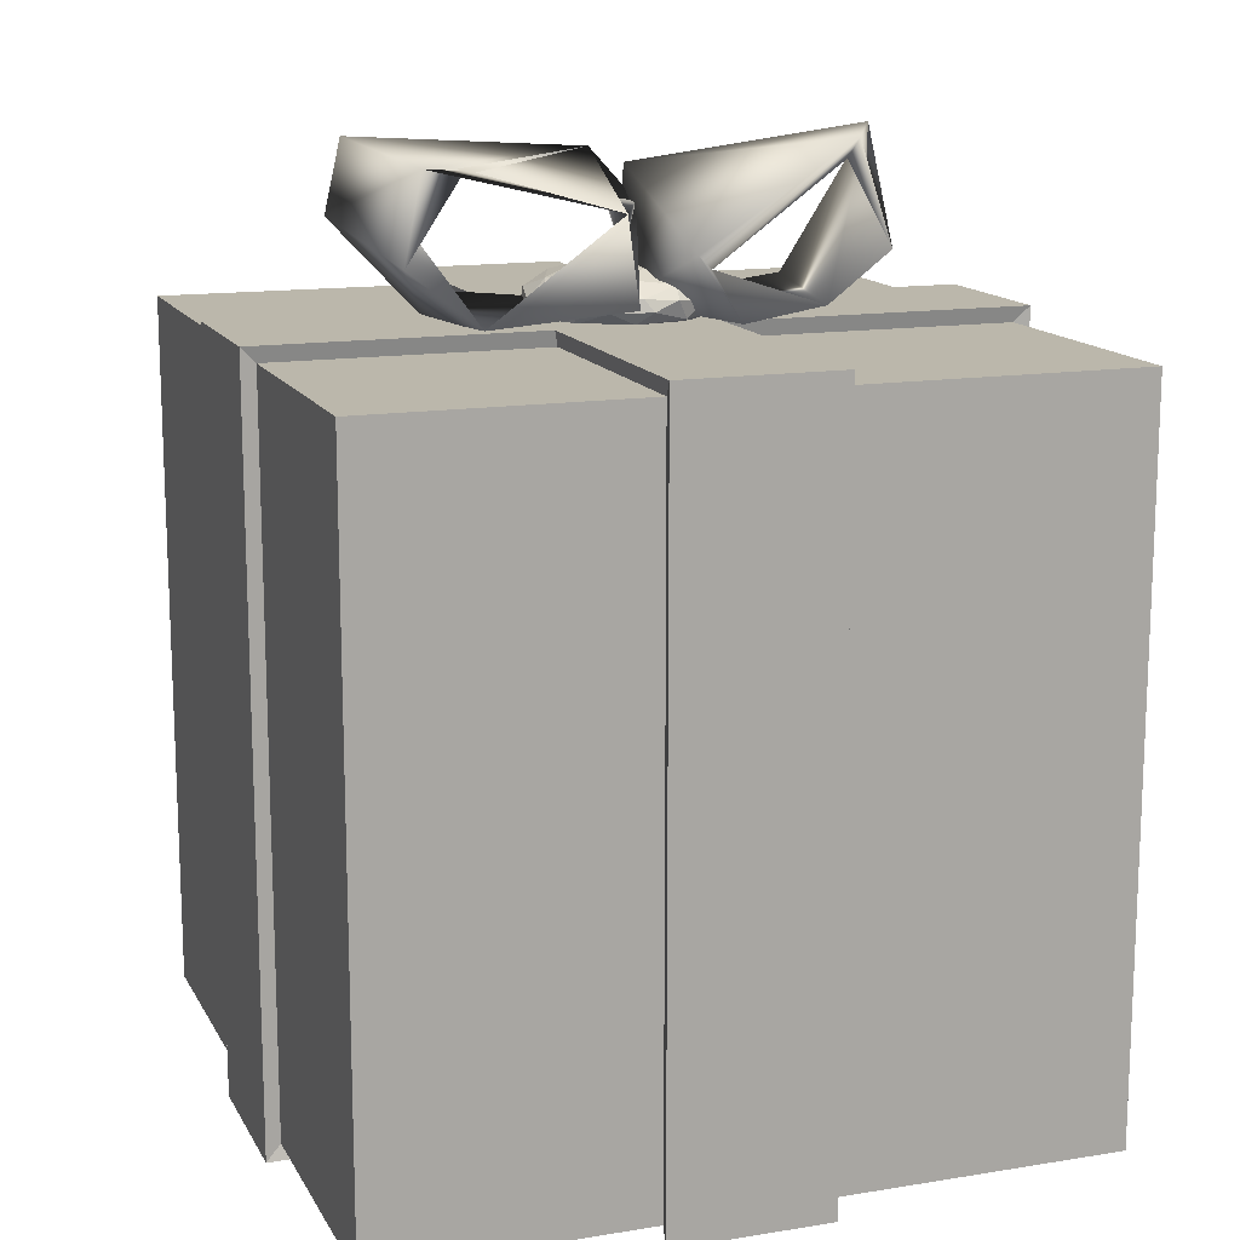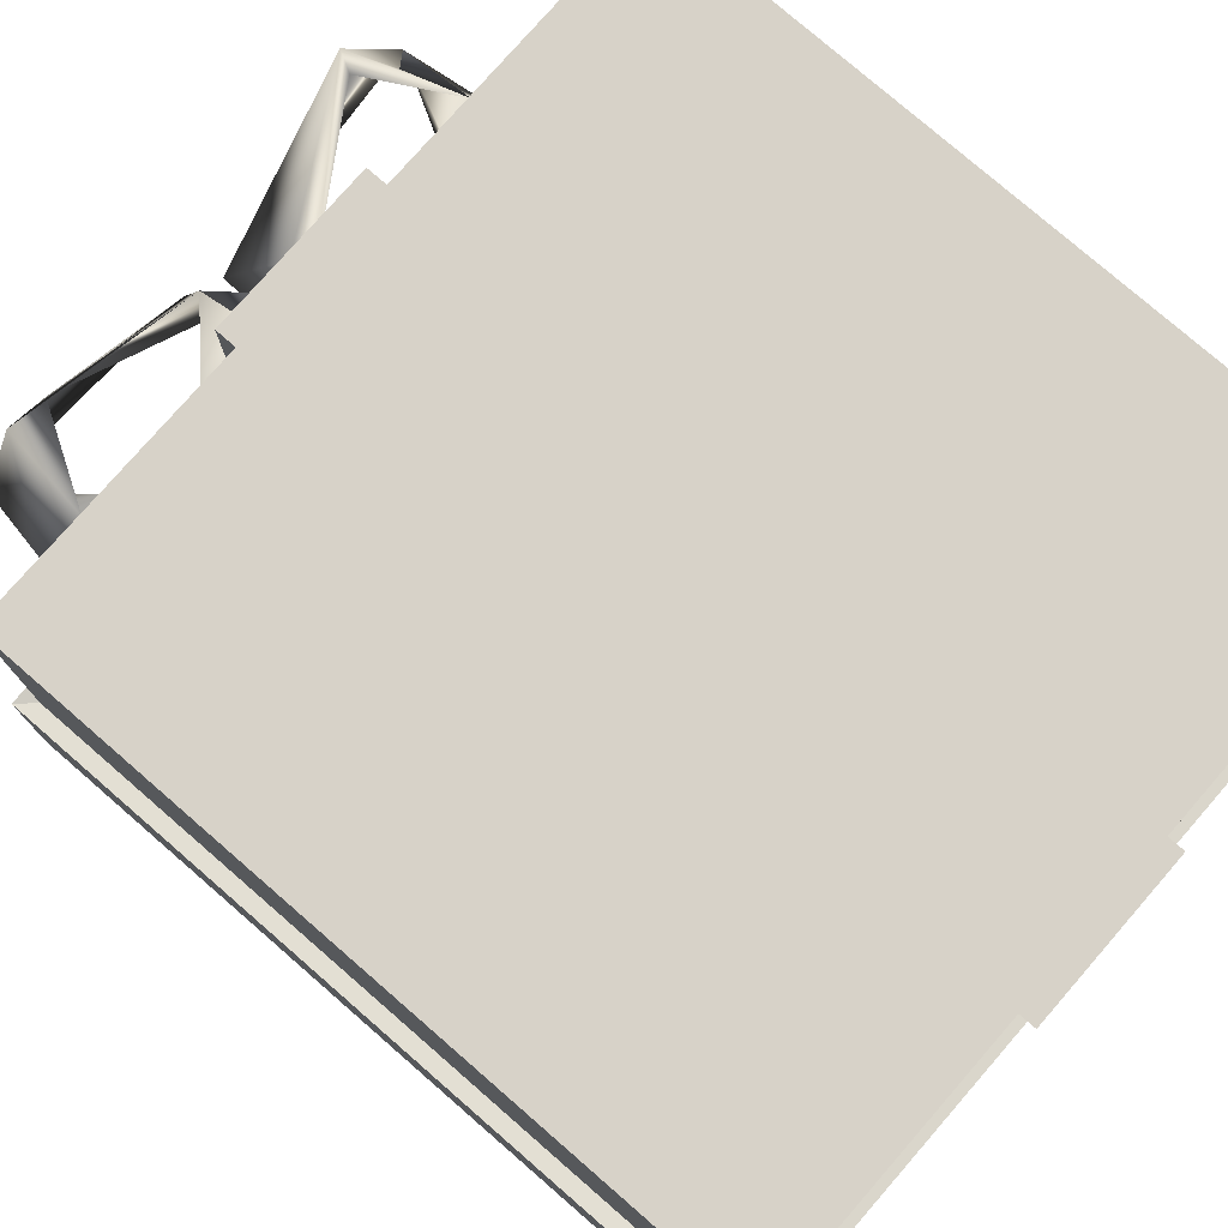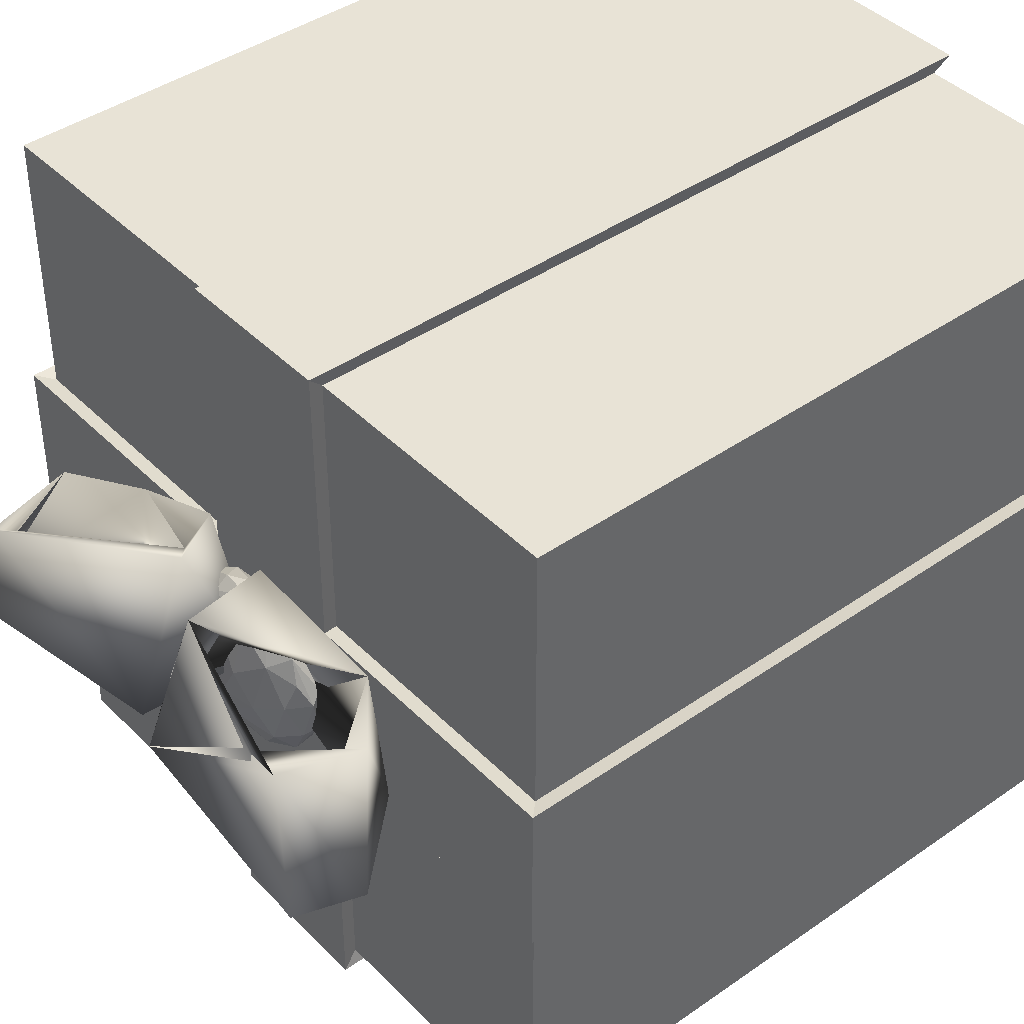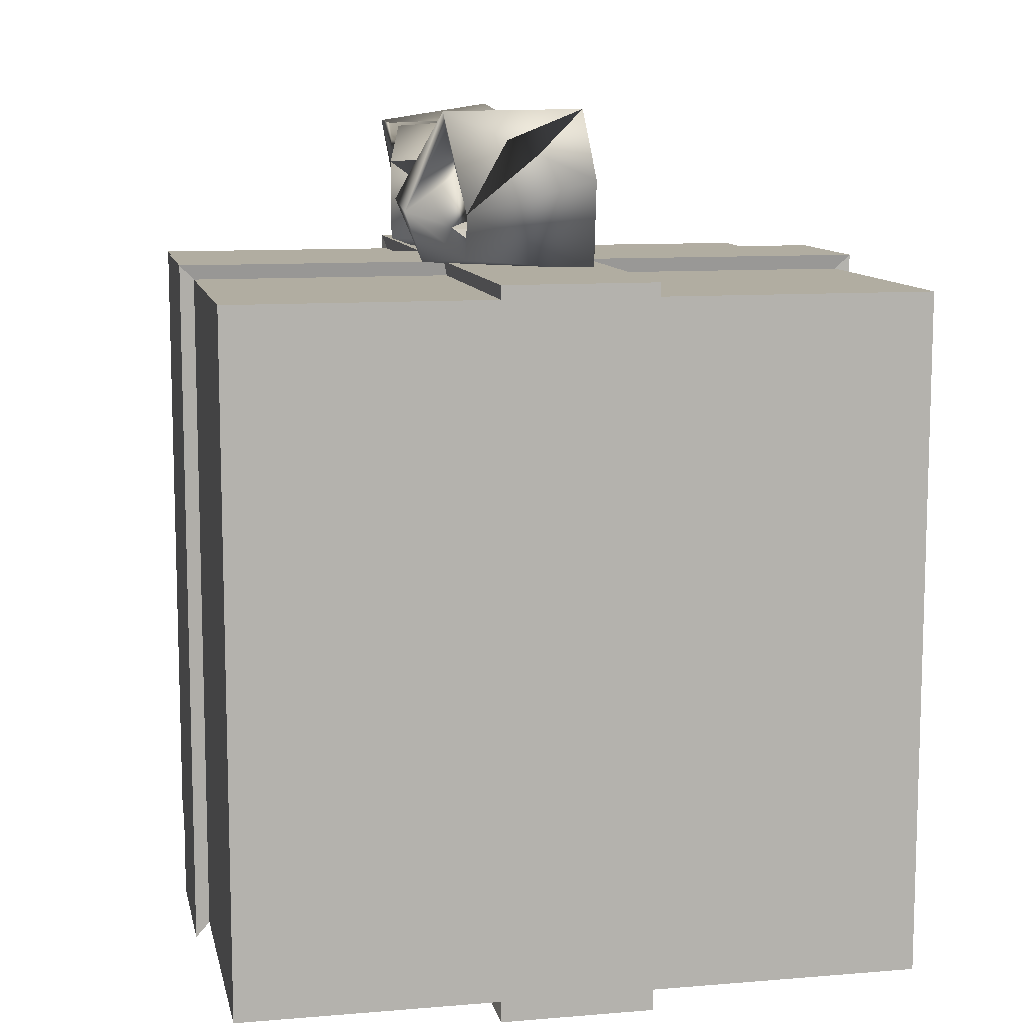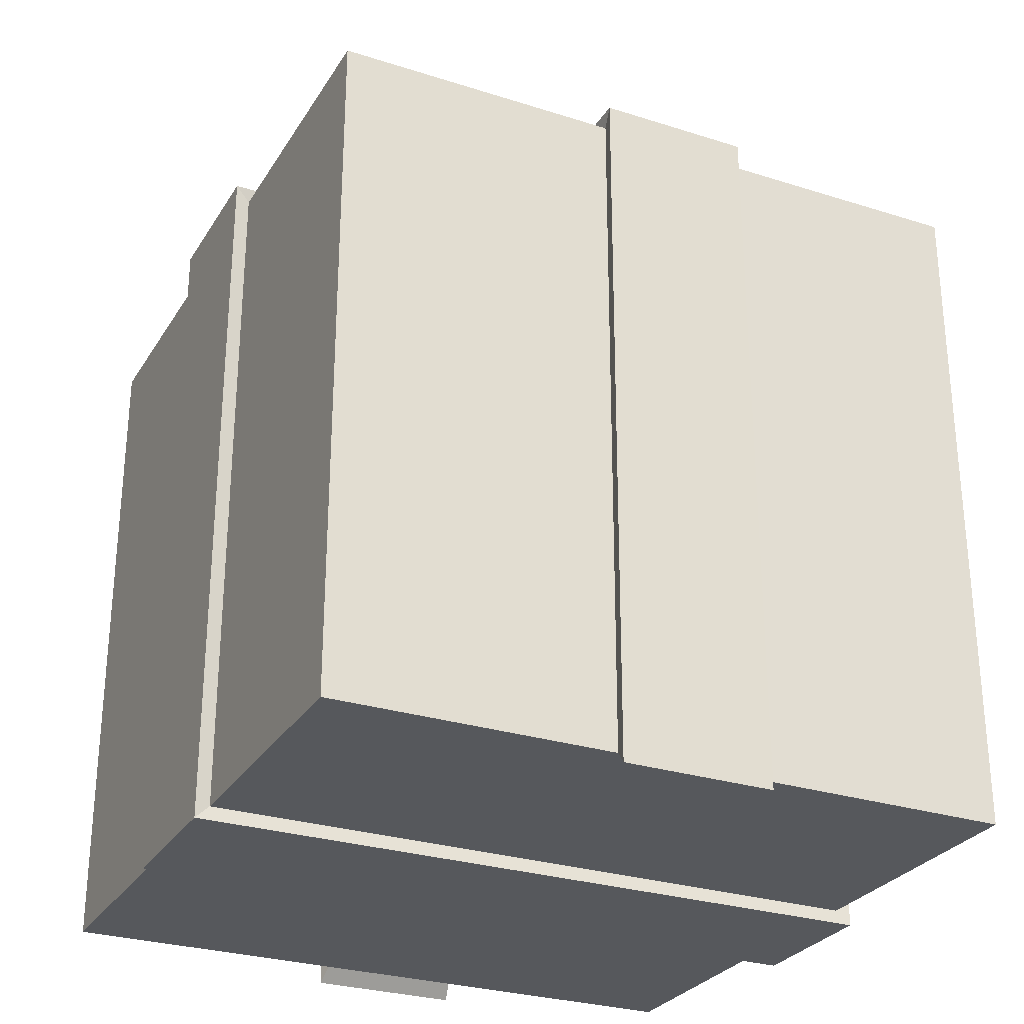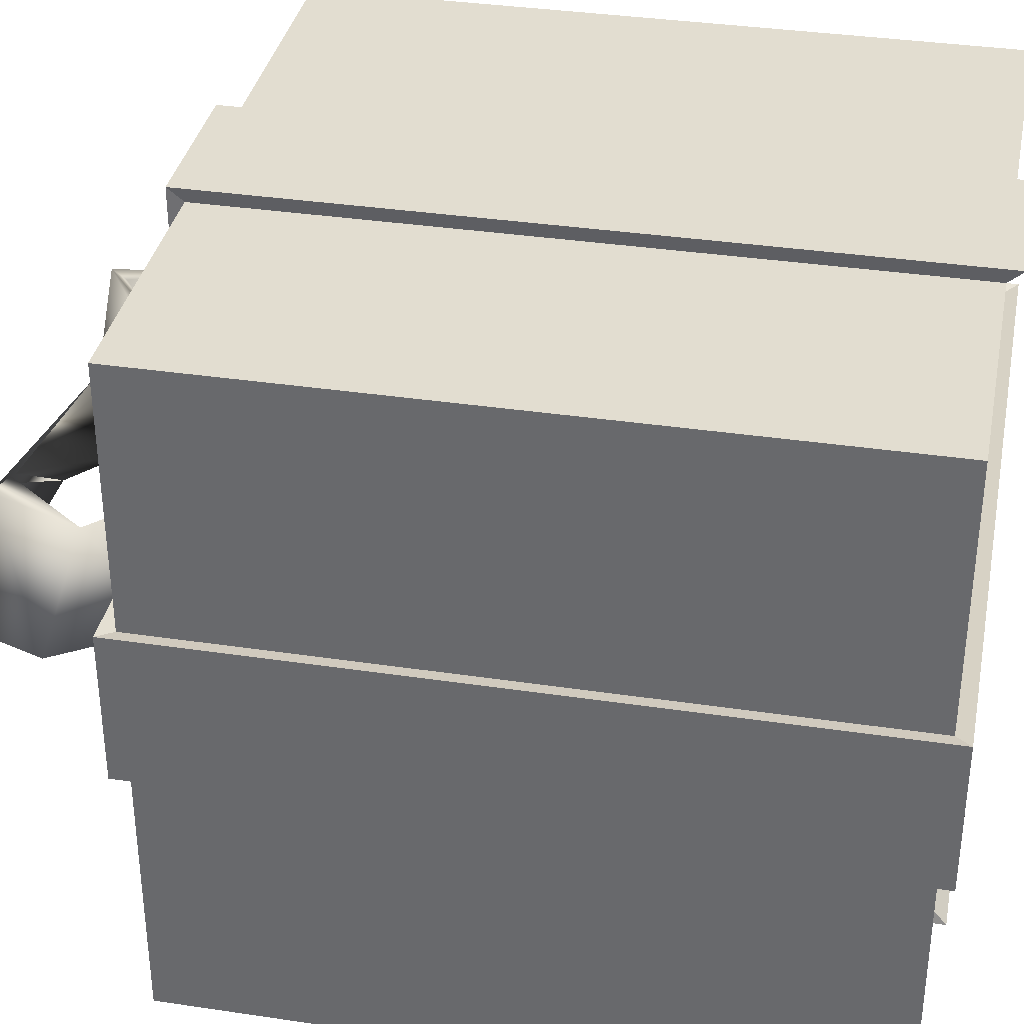
<metadata>
{"format":"obj","ext":"obj","renderer":"f3d","projection":"perspective","resolution":1024,"background":"white","views":[{"elev":14.2,"azim":-19.7,"up":"+Y"},{"elev":77.4,"azim":-49.0,"up":"+Z"},{"elev":41.9,"azim":-130.0,"up":"+Z"},{"elev":10.4,"azim":78.2,"up":"+Y"},{"elev":-28.3,"azim":154.3,"up":"+Y"},{"elev":35.4,"azim":-78.8,"up":"+Z"}]}
</metadata>
<code>
o Cube
v 2.3 -0.0237 3.999
v 2.3 0.7395 3.999
v 2.3 -0.02428 3.235
v 2.3 0.7401 3.235
v 3.064 -0.0237 3.999
v 3.064 0.7395 3.999
v 3.064 -0.0237 3.235
v 3.064 0.7395 3.235
v 2.75 -0.0237 3.235
v 2.588 -0.0237 3.235
v 2.588 0.7395 3.235
v 2.748 0.7395 3.235
v 2.75 -0.0237 3.999
v 2.588 -0.0237 3.999
v 2.588 0.7395 3.999
v 2.75 0.7395 3.999
v 2.3 -0.02391 3.546
v 2.3 0.7401 3.546
v 2.3 0.7395 3.708
v 3.064 -0.0237 3.545
v 3.064 -0.0237 3.708
v 3.064 0.7395 3.708
v 3.064 0.7395 3.545
v 2.588 0.7395 3.708
v 2.75 0.7395 3.708
v 2.748 0.7395 3.545
v 2.588 0.7395 3.545
v 2.3 -0.0237 3.708
v 2.584 0.7559 3.542
v 2.584 0.7559 3.712
v 2.754 0.7559 3.712
v 2.751 0.7559 3.542
v 3.08 -0.04013 3.542
v 2.284 -0.04013 3.712
v 2.584 0.7559 4.015
v 2.754 0.7559 4.015
v 2.754 -0.04013 4.015
v 2.584 -0.04013 4.015
v 2.584 0.7559 3.219
v 2.751 0.7559 3.219
v 2.754 -0.04013 3.219
v 2.584 -0.04013 3.219
v 2.284 -0.04014 3.542
v 3.08 0.7559 3.712
v 3.08 0.7559 3.542
v 2.284 0.7559 3.542
v 2.284 0.7559 3.712
v 3.08 -0.04013 3.712
v 2.675 0.7603 3.524
v 2.697 0.788 3.531
v 2.692 0.7749 3.52
v 2.671 0.7477 3.543
v 2.716 0.7593 3.53
v 2.692 0.7998 3.555
v 2.729 0.7745 3.532
v 2.71 0.7397 3.571
v 2.744 0.7836 3.549
v 2.749 0.7505 3.57
v 2.691 0.8061 3.587
v 2.667 0.8074 3.628
v 2.761 0.7685 3.559
v 2.757 0.7922 3.589
v 2.772 0.7817 3.598
v 2.774 0.7622 3.594
v 2.729 0.8026 3.591
v 2.776 0.773 3.63
v 2.767 0.7525 3.619
v 2.76 0.7907 3.64
v 2.719 0.7372 3.612
v 2.713 0.8054 3.637
v 2.765 0.7746 3.664
v 2.745 0.7906 3.669
v 2.76 0.7627 3.668
v 2.752 0.7508 3.659
v 2.741 0.7746 3.693
v 2.713 0.7408 3.663
v 2.689 0.8034 3.663
v 2.711 0.7911 3.696
v 2.709 0.7778 3.709
v 2.72 0.7581 3.7
v 2.673 0.7807 3.711
v 2.682 0.7681 3.715
v 2.667 0.7556 3.705
v 2.641 0.7675 3.704
v 2.667 0.7464 3.688
v 2.662 0.7966 3.685
v 2.639 0.7813 3.7
v 2.618 0.769 3.689
v 2.677 0.7347 3.618
v 2.666 0.7387 3.659
v 2.607 0.7784 3.674
v 2.615 0.7529 3.67
v 2.626 0.7968 3.66
v 2.597 0.7823 3.647
v 2.585 0.7734 3.625
v 2.588 0.763 3.638
v 2.607 0.7483 3.629
v 2.605 0.7928 3.617
v 2.633 0.7403 3.64
v 2.589 0.7651 3.588
v 2.593 0.781 3.584
v 2.61 0.7481 3.592
v 2.643 0.8044 3.597
v 2.608 0.7615 3.559
v 2.613 0.7778 3.549
v 2.642 0.7405 3.58
v 2.626 0.7942 3.564
v 2.636 0.7546 3.544
v 2.653 0.7842 3.529
v 2.646 0.7681 3.526
f 17 33 43
f 10 17 3
f 20 33 17
f 49 53 52
f 52 53 56
f 53 61 58
f 58 64 67
f 56 58 69
f 66 73 67
f 74 76 69
f 76 89 69
f 75 80 73
f 73 80 74
f 80 85 76
f 76 85 90
f 87 88 84
f 83 84 92
f 85 92 99
f 92 97 99
f 88 91 96
f 92 96 97
f 91 94 95
f 94 98 95
f 95 100 96
f 99 102 106
f 98 101 95
f 95 101 100
f 102 104 108
f 105 110 104
f 108 52 106
f 106 52 56
f 110 49 108
f 23 8 12 26
f 15 24 19 2
f 1 14 15 2
f 6 22 25 16
f 28 1 2 19
f 13 28 21 5
f 17 9 7 20
f 28 14 1
f 10 3 4 11
f 27 11 4 18
f 13 5 6 16
f 8 7 9 12
f 5 21 22 6
f 3 17 18 4
f 30 24 15 35
f 35 15 14 38
f 41 9 10 42
f 42 10 11 39
f 34 48 21 28
f 37 38 14 13
f 29 39 11 27
f 20 7 8 23
f 53 58 56
f 89 56 69
f 69 58 67
f 67 73 74
f 69 67 74
f 74 80 76
f 76 90 89
f 85 80 83
f 100 102 97 96
f 85 83 92
f 90 85 99
f 87 91 88
f 92 84 88
f 89 90 99
f 92 88 96
f 96 91 95
f 99 97 102
f 89 99 106
f 102 100 104
f 100 101 105
f 100 105 104
f 102 108 106
f 104 110 108
f 52 108 49
f 106 56 89
f 17 10 9
f 34 33 48
f 51 53 49
f 51 50 55
f 55 57 61
f 55 61 53
f 59 65 54
f 65 62 57
f 62 63 57
f 59 60 70
f 61 64 58
f 62 65 68
f 66 68 71
f 68 70 72
f 71 72 75
f 72 70 78
f 70 60 77
f 75 78 79
f 79 82 80
f 82 83 80
f 78 77 86
f 79 78 81
f 86 87 81
f 60 93 86
f 93 91 87
f 93 94 91
f 103 98 93
f 98 107 101
f 98 103 107
f 107 105 101
f 107 109 105
f 103 59 54
f 54 50 109
f 109 50 51
f 40 12 9 41
f 34 28 19 47
f 30 47 19 24
f 13 14 28
f 46 18 17 43
f 37 13 16 36
f 33 20 23 45
f 32 45 23 26
f 44 22 21 48
f 32 29 30 31
f 31 30 35 36
f 34 43 33
f 36 35 38 37
f 42 39 40 41
f 32 40 39 29
f 45 32 31 44
f 46 47 30 29
f 45 44 48 33
f 47 46 43 34
f 29 27 18 46
f 31 36 16 25
f 31 25 22 44
f 32 26 12 40
f 57 50 54 65
f 53 51 55
f 84 82 81 87
f 55 50 57
f 61 57 63
f 59 70 65
f 64 61 63
f 64 63 66
f 63 62 68
f 66 63 68
f 67 64 66
f 66 71 73
f 68 65 70
f 71 68 72
f 71 75 73
f 75 72 78
f 78 70 77
f 75 79 80
f 82 79 81
f 78 86 81
f 83 82 84
f 77 60 86
f 86 93 87
f 60 103 93
f 93 98 94
f 110 105 109
f 103 60 59
f 107 103 54
f 107 54 109
f 110 109 51
f 110 51 49
o BezierCircle
v 2.863 0.7656 3.707
v 2.763 0.7563 3.739
v 2.683 0.7661 3.615
v 2.709 0.826 3.761
v 2.685 0.901 3.619
v 2.882 0.9284 3.735
v 2.953 0.9314 3.596
v 2.967 0.856 3.583
v 2.866 0.752 3.561
v 2.516 0.7579 3.709
v 2.652 0.7767 3.757
v 2.681 0.7661 3.615
v 2.697 0.8641 3.623
v 2.651 0.917 3.614
v 2.411 0.9314 3.596
v 2.451 0.9115 3.737
v 2.397 0.856 3.583
v 2.498 0.752 3.561
v 2.726 0.8116 3.752
v 2.871 0.9081 3.73
v 2.926 0.8186 3.717
v 2.873 0.7802 3.562
v 2.641 0.8663 3.755
v 2.493 0.9081 3.73
v 2.438 0.8186 3.717
v 2.491 0.7802 3.562
f 112 113 119
f 131 118 116
f 111 119 131
f 120 128 121
f 127 135 126
f 128 120 135
f 111 113 129
f 129 115 130
f 117 131 130
f 117 111 131
f 120 122 136
f 134 124 123
f 135 125 134
f 120 125 135
f 112 129 114
f 116 130 131
f 128 136 122
f 121 133 120
f 126 134 133
f 111 112 119
f 112 114 113
f 114 115 113
f 114 116 115
f 116 117 115
f 116 118 117
f 131 119 118
f 121 128 122
f 122 123 121
f 126 133 124 125
f 129 130 116 114
f 125 127 126
f 127 128 135
f 111 132 113
f 113 115 129
f 115 117 130
f 124 133 121 123
f 117 132 111
f 120 133 122
f 133 123 122
f 133 134 123
f 134 125 124
f 120 136 125
f 119 113 132
f 112 111 129
f 117 118 119 132
f 125 136 128 127
f 126 135 134
o BezierCircle
v 2.863 0.7656 3.707
v 2.763 0.7563 3.739
v 2.683 0.7661 3.615
v 2.709 0.826 3.761
v 2.685 0.901 3.619
v 2.882 0.9284 3.735
v 2.953 0.9314 3.596
v 2.967 0.856 3.583
v 2.866 0.752 3.561
v 2.516 0.7579 3.709
v 2.652 0.7767 3.757
v 2.681 0.7661 3.615
v 2.697 0.8641 3.623
v 2.651 0.917 3.614
v 2.411 0.9314 3.596
v 2.451 0.9115 3.737
v 2.397 0.856 3.583
v 2.498 0.752 3.561
v 2.726 0.8116 3.752
v 2.871 0.9081 3.73
v 2.926 0.8186 3.717
v 2.873 0.7802 3.562
v 2.641 0.8663 3.755
v 2.493 0.9081 3.73
v 2.438 0.8186 3.717
v 2.491 0.7802 3.562
f 138 139 145
f 157 144 142
f 137 145 157
f 146 154 147
f 153 161 152
f 154 146 161
f 137 139 155
f 155 141 156
f 143 157 156
f 143 137 157
f 146 148 162
f 160 150 149
f 161 151 160
f 146 151 161
f 138 155 140
f 142 156 157
f 154 162 148
f 147 159 146
f 152 160 159
f 137 138 145
f 138 140 139
f 140 141 139
f 140 142 141
f 142 143 141
f 142 144 143
f 157 145 144
f 147 154 148
f 148 149 147
f 152 159 150 151
f 155 156 142 140
f 151 153 152
f 153 154 161
f 137 158 139
f 139 141 155
f 141 143 156
f 150 159 147 149
f 143 158 137
f 146 159 148
f 159 149 148
f 159 160 149
f 160 151 150
f 146 162 151
f 145 139 158
f 138 137 155
f 143 144 145 158
f 151 162 154 153
f 152 161 160

</code>
